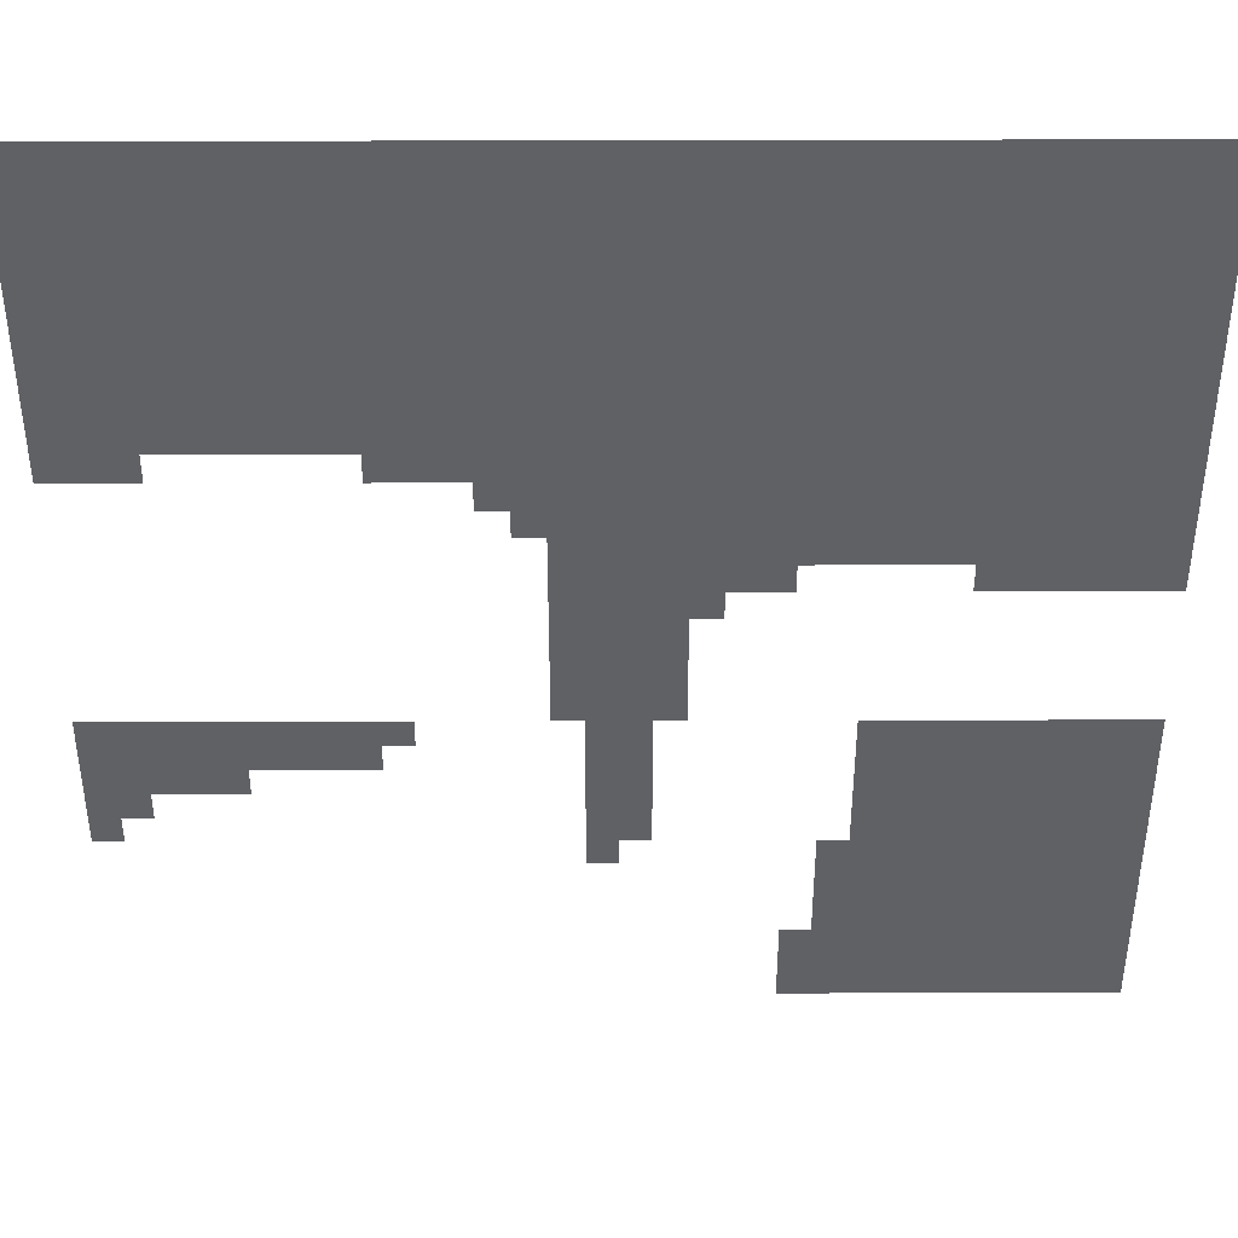
<metadata>
{"format":"obj","ext":"obj","renderer":"f3d","projection":"perspective","resolution":1024,"background":"white","views":[{"elev":41.7,"azim":179.8,"up":"+Y"}]}
</metadata>
<code>
o 01_Chunk_0_1_Chunk_0_1
g 01_Chunk_0_1_Chunk_0_1
v -32 0 2e-06
v 0 32 -2e-06
v -32 32 1e-06
v -16 32 -1e-06
v -16 16 0
v 0 8 -1e-06
v -24 0 1e-06
v -32 24 1e-06
v -8 32 -1e-06
v 0 24 -2e-06
v -32 8 2e-06
v -24 32 0
v -16 24 -0
v -16 8 0
v -24 8 1e-06
v -8 24 -1e-06
v -24 24 0
v -28 0 2e-06
v -32 28 1e-06
v -4 32 -2e-06
v -32 12 2e-06
v -20 32 -0
v -16 28 -1e-06
v -16 12 0
v 0 12 -1e-06
v -32 20 1e-06
v -12 32 -1e-06
v 0 28 -2e-06
v -32 4 2e-06
v -28 32 0
v -16 20 -0
v -24 12 1e-06
v -24 4 1e-06
v -28 8 1e-06
v -8 12 -1e-06
v -8 28 -1e-06
v -4 24 -1e-06
v -12 24 -1e-06
v -24 28 0
v -24 20 1e-06
v -20 24 0
v -28 24 1e-06
v -28 20 1e-06
v -20 20 0
v -20 28 -0
v -12 20 -1e-06
v -4 28 -2e-06
v -4 12 -1e-06
v -28 4 2e-06
v -28 12 1e-06
v -12 28 -1e-06
v -28 28 1e-06
v -30 0 2e-06
v -32 30 1e-06
v -2 32 -2e-06
v -18 32 -1e-06
v -16 30 -1e-06
v -16 14 0
v -18 16 0
v 0 10 -1e-06
v -22 0 1e-06
v -32 22 1e-06
v -10 32 -1e-06
v 0 26 -2e-06
v -32 6 2e-06
v -26 32 0
v -16 22 -0
v -16 6 0
v -24 6 1e-06
v -26 8 1e-06
v -2 8 -1e-06
v -8 30 -1e-06
v -8 22 -1e-06
v -2 24 -2e-06
v -10 24 -1e-06
v -24 30 0
v -24 22 0
v -18 24 -0
v -26 24 1e-06
v -26 0 2e-06
v -32 26 1e-06
v -6 32 -2e-06
v 0 22 -2e-06
v -32 10 2e-06
v -22 32 -0
v -16 26 -0
v -16 10 0
v -32 18 1e-06
v -14 32 -1e-06
v 0 30 -2e-06
v -32 2 2e-06
v -30 32 1e-06
v -16 18 -0
v -24 10 1e-06
v -24 2 1e-06
v -30 8 2e-06
v -8 10 -0
v -8 26 -1e-06
v -6 24 -1e-06
v -14 24 -1e-06
v -24 26 0
v -24 18 1e-06
v -22 24 0
v -30 24 1e-06
v -28 22 1e-06
v -28 18 1e-06
v -26 20 1e-06
v -30 20 1e-06
v -20 22 0
v -20 18 0
v -18 20 0
v -22 20 0
v -20 30 -0
v -20 26 -0
v -18 28 -0
v -22 28 0
v -12 22 -1e-06
v -14 20 -0
v -4 22 -1e-06
v -4 30 -2e-06
v -4 26 -1e-06
v -2 28 -2e-06
v -6 28 -1e-06
v -4 10 -1e-06
v -2 12 -1e-06
v -6 12 -1e-06
v -28 6 1e-06
v -28 2 2e-06
v -26 4 1e-06
v -30 4 2e-06
v -22 4 1e-06
v -18 12 0
v -28 10 1e-06
v -26 12 1e-06
v -30 12 1e-06
v -10 12 -0
v -12 30 -1e-06
v -12 26 -1e-06
v -10 28 -1e-06
v -14 28 -1e-06
v -28 30 0
v -28 26 1e-06
v -26 28 0
v -30 28 1e-06
v -30 26 1e-06
v -26 26 0
v -26 30 0
v -14 26 -1e-06
v -10 26 -1e-06
v -10 30 -1e-06
v -30 10 1e-06
v -26 10 1e-06
v -18 14 0
v -22 2 1e-06
v -30 2 2e-06
v -26 2 1e-06
v -26 6 1e-06
v -6 10 -1e-06
v -2 10 -1e-06
v -6 26 -1e-06
v -2 26 -2e-06
v -2 30 -2e-06
v -2 22 -1e-06
v -10 22 -1e-06
v -22 26 0
v -18 26 -0
v -18 30 -0
v -22 18 0
v -18 18 0
v -18 22 -0
v -30 18 1e-06
v -26 18 1e-06
v -26 22 1e-06
v -30 22 1e-06
v -22 22 0
v -22 30 -0
v -14 22 -0
v -6 22 -1e-06
v -6 30 -1e-06
v -30 6 2e-06
v -22 6 1e-06
v -14 30 -1e-06
v -30 30 1e-06
v -31 0 2e-06
v -32 31 1e-06
v -1 32 -2e-06
v -17 32 -1e-06
v -16 31 -1e-06
v -16 15 0
v -17 16 0
v 0 9 -1e-06
v -23 0 1e-06
v -32 23 1e-06
v -9 32 -1e-06
v 0 25 -2e-06
v -32 7 2e-06
v -25 32 0
v -16 23 -0
v -16 7 0
v -24 7 1e-06
v -17 8 0
v -25 8 1e-06
v -1 8 -1e-06
v -8 31 -1e-06
v -8 23 -1e-06
v -1 24 -2e-06
v -9 24 -1e-06
v -24 31 0
v -24 23 0
v -17 24 -0
v -25 24 0
v -27 0 2e-06
v -32 27 1e-06
v -5 32 -2e-06
v 0 21 -2e-06
v -32 11 2e-06
v -21 32 -0
v -16 27 -0
v -16 11 0
v -32 19 1e-06
v -13 32 -1e-06
v 0 29 -2e-06
v -32 3 2e-06
v -29 32 0
v -16 19 -0
v -24 11 1e-06
v -24 3 1e-06
v -29 8 1e-06
v -8 11 -0
v -8 27 -1e-06
v -5 24 -1e-06
v -13 24 -1e-06
v -24 27 0
v -24 19 1e-06
v -21 24 0
v -29 24 1e-06
v -28 23 1e-06
v -28 19 1e-06
v -25 20 1e-06
v -29 20 1e-06
v -20 23 0
v -20 19 0
v -17 20 -0
v -21 20 0
v -20 31 -0
v -20 27 -0
v -17 28 -0
v -21 28 -0
v -12 23 -1e-06
v -13 20 -0
v -4 23 -1e-06
v -4 31 -2e-06
v -4 27 -2e-06
v -1 28 -2e-06
v -5 28 -1e-06
v -4 11 -1e-06
v -1 12 -1e-06
v -5 12 -1e-06
v -28 7 1e-06
v -28 3 2e-06
v -25 4 1e-06
v -29 4 2e-06
v -17 12 0
v -28 11 1e-06
v -25 12 1e-06
v -29 12 1e-06
v -9 12 -0
v -12 31 -1e-06
v -12 27 -1e-06
v -9 28 -1e-06
v -13 28 -1e-06
v -28 31 0
v -28 27 1e-06
v -25 28 0
v -29 28 1e-06
v -29 0 2e-06
v -32 29 1e-06
v -3 32 -2e-06
v -19 32 -0
v -16 29 -1e-06
v -16 13 0
v -19 16 0
v 0 11 -1e-06
v -21 0 1e-06
v -32 21 1e-06
v -11 32 -1e-06
v 0 27 -2e-06
v -32 5 2e-06
v -27 32 0
v -16 21 -0
v -24 5 1e-06
v -27 8 1e-06
v -8 29 -1e-06
v -3 24 -1e-06
v -11 24 -1e-06
v -24 29 0
v -24 21 0
v -19 24 -0
v -27 24 1e-06
v 0 7 -1e-06
v -25 0 1e-06
v -32 25 1e-06
v -7 32 -1e-06
v 0 23 -2e-06
v -32 9 2e-06
v -23 32 -0
v -16 25 -0
v -16 9 0
v -32 17 1e-06
v -15 32 -1e-06
v 0 31 -2e-06
v -32 1 2e-06
v -31 32 1e-06
v -16 17 -0
v -15 16 -0
v -24 9 1e-06
v -24 1 1e-06
v -23 8 1e-06
v -31 8 2e-06
v -15 8 0
v -8 25 -1e-06
v -7 24 -1e-06
v -15 24 -0
v -24 25 0
v -23 24 0
v -31 24 1e-06
v -28 21 1e-06
v -28 17 1e-06
v -27 20 1e-06
v -31 20 1e-06
v -20 21 0
v -20 17 0
v -19 20 0
v -23 20 0
v -20 29 -0
v -20 25 -0
v -19 28 -0
v -23 28 0
v -12 21 -1e-06
v -15 20 -0
v -4 29 -2e-06
v -4 25 -1e-06
v -3 28 -2e-06
v -7 28 -1e-06
v -4 9 -1e-06
v -3 12 -1e-06
v -7 12 -1e-06
v -28 5 2e-06
v -28 1 2e-06
v -27 4 1e-06
v -31 4 2e-06
v -23 4 1e-06
v -23 12 1e-06
v -28 9 1e-06
v -27 12 1e-06
v -31 12 1e-06
v -15 12 0
v -12 29 -1e-06
v -12 25 -1e-06
v -11 28 -1e-06
v -15 28 -1e-06
v -28 29 0
v -28 25 1e-06
v -27 28 0
v -31 28 1e-06
v -30 27 1e-06
v -30 25 1e-06
v -29 26 1e-06
v -31 26 1e-06
v -26 27 0
v -26 25 0
v -25 26 0
v -27 26 1e-06
v -26 31 0
v -26 29 0
v -25 30 0
v -27 30 0
v -14 27 -1e-06
v -14 25 -1e-06
v -13 26 -1e-06
v -15 26 -1e-06
v -10 27 -1e-06
v -10 25 -1e-06
v -9 26 -1e-06
v -11 26 -1e-06
v -10 31 -1e-06
v -10 29 -1e-06
v -9 30 -1e-06
v -11 30 -1e-06
v -15 10 0
v -10 11 -0
v -9 10 -0
v -30 11 1e-06
v -30 9 2e-06
v -29 10 1e-06
v -31 10 2e-06
v -26 11 1e-06
v -26 9 1e-06
v -25 10 1e-06
v -27 10 1e-06
v -23 10 1e-06
v -17 10 0
v -18 15 0
v -18 13 0
v -17 14 0
v -22 3 1e-06
v -22 1 1e-06
v -21 2 1e-06
v -23 2 1e-06
v -30 3 2e-06
v -30 1 2e-06
v -29 2 2e-06
v -31 2 2e-06
v -26 3 1e-06
v -26 1 2e-06
v -25 2 1e-06
v -27 2 2e-06
v -26 7 1e-06
v -26 5 1e-06
v -25 6 1e-06
v -27 6 1e-06
v -6 11 -1e-06
v -5 10 -1e-06
v -7 10 -1e-06
v -2 11 -1e-06
v -2 9 -1e-06
v -1 10 -1e-06
v -3 10 -1e-06
v -6 27 -1e-06
v -6 25 -1e-06
v -5 26 -1e-06
v -7 26 -1e-06
v -2 27 -2e-06
v -2 25 -2e-06
v -1 26 -2e-06
v -3 26 -2e-06
v -2 31 -2e-06
v -2 29 -2e-06
v -1 30 -2e-06
v -3 30 -2e-06
v -2 23 -2e-06
v -2 21 -1e-06
v -1 22 -2e-06
v -3 22 -1e-06
v -14 19 -0
v -15 18 -0
v -10 23 -1e-06
v -9 22 -1e-06
v -11 22 -1e-06
v -22 27 0
v -22 25 0
v -21 26 0
v -23 26 0
v -18 27 -0
v -18 25 -0
v -17 26 -0
v -19 26 -0
v -18 31 -0
v -18 29 -0
v -17 30 -1e-06
v -19 30 -0
v -22 19 0
v -21 18 0
v -23 18 1e-06
v -18 19 0
v -18 17 0
v -17 18 0
v -19 18 0
v -18 23 -0
v -18 21 -0
v -17 22 -0
v -19 22 0
v -30 19 1e-06
v -30 17 1e-06
v -29 18 1e-06
v -31 18 1e-06
v -26 19 1e-06
v -26 17 1e-06
v -25 18 1e-06
v -27 18 1e-06
v -26 23 1e-06
v -26 21 1e-06
v -25 22 1e-06
v -27 22 1e-06
v -30 23 1e-06
v -30 21 1e-06
v -29 22 1e-06
v -31 22 1e-06
v -22 23 0
v -22 21 0
v -21 22 0
v -23 22 0
v -22 31 -0
v -22 29 -0
v -21 30 -0
v -23 30 0
v -14 23 -0
v -14 21 -0
v -13 22 -1e-06
v -15 22 -0
v -6 23 -1e-06
v -5 22 -1e-06
v -7 22 -1e-06
v -6 31 -2e-06
v -6 29 -1e-06
v -5 30 -2e-06
v -7 30 -1e-06
v -15 6 0
v -30 7 2e-06
v -30 5 2e-06
v -29 6 2e-06
v -31 6 2e-06
v -22 7 1e-06
v -22 5 1e-06
v -23 6 1e-06
v -15 14 0
v -14 31 -1e-06
v -14 29 -1e-06
v -13 30 -1e-06
v -15 30 -1e-06
v -30 31 1e-06
v -30 29 1e-06
v -29 30 1e-06
v -31 30 1e-06
v -31 29 1e-06
v -29 29 1e-06
v -29 31 0
v -15 29 -1e-06
v -13 29 -1e-06
v -13 31 -1e-06
v -15 13 0
v -23 5 1e-06
v -31 5 2e-06
v -29 5 2e-06
v -29 7 2e-06
v -7 29 -1e-06
v -5 29 -2e-06
v -5 31 -2e-06
v -5 23 -1e-06
v -15 21 -0
v -13 21 -0
v -13 23 -1e-06
v -23 29 0
v -21 29 -0
v -21 31 -0
v -23 21 0
v -21 21 0
v -21 23 0
v -31 21 1e-06
v -29 21 1e-06
v -29 23 1e-06
v -27 21 1e-06
v -25 21 1e-06
v -25 23 0
v -27 17 1e-06
v -25 19 1e-06
v -31 17 1e-06
v -29 17 1e-06
v -29 19 1e-06
v -19 21 0
v -17 21 -0
v -17 23 -0
v -19 17 0
v -17 17 0
v -17 19 -0
v -21 17 0
v -21 19 0
v -19 29 -0
v -17 29 -0
v -17 31 -1e-06
v -19 25 -0
v -17 25 -0
v -17 27 -0
v -23 25 0
v -21 25 0
v -21 27 -0
v -9 23 -1e-06
v -15 17 -0
v -3 21 -1e-06
v -1 21 -2e-06
v -1 23 -2e-06
v -3 29 -2e-06
v -1 29 -2e-06
v -1 31 -2e-06
v -3 25 -2e-06
v -1 25 -2e-06
v -1 27 -2e-06
v -7 25 -1e-06
v -5 25 -1e-06
v -5 27 -1e-06
v -11 21 -1e-06
v -1 7 -1e-06
v -3 9 -1e-06
v -1 9 -1e-06
v -1 11 -1e-06
v -5 9 -1e-06
v -5 11 -1e-06
v -27 5 1e-06
v -25 5 1e-06
v -25 7 1e-06
v -27 1 2e-06
v -25 1 1e-06
v -25 3 1e-06
v -31 1 2e-06
v -29 1 2e-06
v -29 3 2e-06
v -17 7 0
v -23 1 1e-06
v -21 1 1e-06
v -21 3 1e-06
v -17 13 0
v -17 15 0
v -17 9 0
v -17 11 0
v -23 9 1e-06
v -27 9 1e-06
v -25 9 1e-06
v -25 11 1e-06
v -31 9 2e-06
v -29 9 1e-06
v -29 11 1e-06
v -9 11 -0
v -15 9 0
v -9 21 -1e-06
v -10 21 -1e-06
v -11 29 -1e-06
v -9 29 -1e-06
v -9 31 -1e-06
v -11 25 -1e-06
v -9 25 -1e-06
v -9 27 -1e-06
v -15 25 -0
v -13 25 -1e-06
v -13 27 -1e-06
v -27 29 0
v -25 29 0
v -25 31 0
v -27 25 1e-06
v -25 25 0
v -25 27 0
v -31 25 1e-06
v -29 25 1e-06
v -29 27 1e-06
v -31 27 1e-06
v -27 27 0
v -27 31 0
v -15 27 -1e-06
v -11 27 -1e-06
v -11 31 -1e-06
v -15 11 0
v -31 11 2e-06
v -27 11 1e-06
v -23 11 1e-06
v -23 3 1e-06
v -31 3 2e-06
v -27 3 2e-06
v -27 7 1e-06
v -7 11 -1e-06
v -3 11 -1e-06
v -7 27 -1e-06
v -3 27 -2e-06
v -3 31 -2e-06
v -3 23 -1e-06
v -15 19 -0
v -11 23 -1e-06
v -23 27 0
v -19 27 -0
v -19 31 -0
v -23 19 0
v -19 19 0
v -19 23 -0
v -31 19 1e-06
v -27 19 1e-06
v -27 23 1e-06
v -31 23 1e-06
v -23 23 0
v -23 31 -0
v -15 23 -0
v -7 23 -1e-06
v -7 31 -1e-06
v -15 7 0
v -31 7 2e-06
v -23 7 1e-06
v -15 15 -0
v -15 31 -1e-06
v -31 31 1e-06
v -13 19 -0
v -14 16 -0
v -14 12 0
v -14 18 -0
v -14 14 0
v -14 13 0
v -14 17 -0
v -14 15 -0
f 686 185 3 313
f 685 188 4 310
f 684 189 5 315
f 683 200 15 318
f 682 196 11 319
f 681 199 14 320
f 680 204 9 303
f 679 205 16 322
f 678 198 13 323
f 677 208 12 306
f 676 209 17 325
f 675 193 8 326
f 674 237 42 299
f 673 238 43 329
f 672 220 26 330
f 671 241 41 298
f 670 242 44 333
f 669 234 40 334
f 668 245 22 279
f 667 246 45 337
f 666 233 39 338
f 665 249 38 295
f 664 225 31 340
f 663 251 37 294
f 662 252 20 278
f 661 253 47 343
f 660 230 36 344
f 659 256 48 346
f 658 229 35 347
f 657 259 34 292
f 656 260 49 350
f 655 223 29 351
f 654 227 33 352
f 653 226 32 353
f 652 264 50 355
f 651 216 21 356
f 650 219 24 357
f 649 268 27 286
f 648 269 51 360
f 647 218 23 361
f 646 272 30 289
f 645 273 52 364
f 644 213 19 365
f 643 366 144 275
f 642 367 145 368
f 641 302 81 369
f 640 370 143 274
f 639 371 146 372
f 638 363 142 373
f 637 374 66 197
f 636 375 147 376
f 635 362 141 377
f 634 378 140 271
f 633 379 148 380
f 632 307 86 381
f 631 382 139 270
f 630 383 149 384
f 629 359 138 385
f 628 386 63 194
f 627 387 150 388
f 626 358 137 389
f 623 308 87 390
f 622 391 136 267
f 621 393 135 266
f 620 394 151 395
f 619 305 84 396
f 618 397 134 265
f 617 398 152 399
f 616 354 133 400
f 615 316 94 401
f 612 403 59 190
f 611 404 153 405
f 609 407 154 408
f 608 317 95 409
f 606 410 130 262
f 605 411 155 412
f 604 312 91 413
f 603 414 129 261
f 602 415 156 416
f 601 349 128 417
f 600 418 70 202
f 599 419 157 420
f 598 348 127 421
f 597 422 126 258
f 595 425 125 257
f 594 426 159 427
f 593 345 124 428
f 590 429 123 255
f 589 430 160 431
f 588 321 98 432
f 587 433 122 254
f 586 434 161 435
f 585 342 121 436
f 584 437 55 186
f 583 438 162 439
f 582 341 120 440
f 581 441 74 206
f 580 442 163 443
f 578 314 93 446
f 577 447 75 207
f 576 450 116 248
f 575 451 165 452
f 574 324 101 453
f 573 454 115 247
f 572 455 166 456
f 571 336 114 457
f 570 458 56 187
f 569 459 167 460
f 568 335 113 461
f 567 462 112 244
f 565 465 111 243
f 564 466 169 467
f 563 332 110 468
f 562 469 78 210
f 561 470 170 471
f 560 331 109 472
f 559 473 108 240
f 558 474 171 475
f 557 309 88 476
f 556 477 107 239
f 555 328 106 480
f 554 481 79 211
f 553 482 173 483
f 552 327 105 484
f 551 485 104 236
f 550 486 174 487
f 549 285 62 488
f 548 489 103 235
f 547 490 175 491
f 546 297 77 492
f 545 493 85 217
f 544 494 176 495
f 543 296 76 496
f 542 497 100 232
f 541 498 177 499
f 540 290 67 500
f 539 501 99 231
f 538 504 82 214
f 537 505 179 506
f 536 293 72 507
f 535 509 96 228
f 534 510 180 511
f 533 288 65 512
f 532 291 69 515
f 339 117 449 591
f 531 281 58 516
f 530 517 89 221
f 529 518 182 519
f 528 280 57 520
f 527 521 92 224
f 526 522 183 523
f 525 277 54 524
f 522 525 524 183
f 144 365 525 522
f 365 19 277 525
f 362 526 523 141
f 52 275 526 362
f 275 144 522 526
f 272 527 224 30
f 141 523 527 272
f 523 183 521 527
f 518 528 520 182
f 140 361 528 518
f 361 23 280 528
f 358 529 519 137
f 51 271 529 358
f 271 140 518 529
f 268 530 221 27
f 137 519 530 268
f 519 182 517 530
f 357 24 281 531
f 624 625 164 448
f 514 532 515 181
f 131 352 532 514
f 352 33 291 532
f 510 533 512 180
f 130 351 533 510
f 351 29 288 533
f 348 534 511 127
f 49 262 534 348
f 262 130 510 534
f 259 535 228 34
f 127 511 535 259
f 511 180 509 535
f 505 536 507 179
f 123 344 536 505
f 344 36 293 536
f 341 537 506 120
f 47 255 537 341
f 255 123 505 537
f 252 538 214 20
f 120 506 538 252
f 506 179 504 538
f 251 539 231 37
f 119 502 539 251
f 502 178 501 539
f 498 540 500 177
f 118 340 540 498
f 340 31 290 540
f 339 541 499 117
f 46 250 541 339
f 250 118 498 541
f 249 542 232 38
f 117 499 542 249
f 499 177 497 542
f 494 543 496 176
f 116 338 543 494
f 338 39 296 543
f 335 544 495 113
f 45 248 544 335
f 248 116 494 544
f 245 545 217 22
f 113 495 545 245
f 495 176 493 545
f 490 546 492 175
f 112 334 546 490
f 334 40 297 546
f 331 547 491 109
f 44 244 547 331
f 244 112 490 547
f 241 548 235 41
f 109 491 548 241
f 491 175 489 548
f 486 549 488 174
f 108 330 549 486
f 330 26 285 549
f 327 550 487 105
f 43 240 550 327
f 240 108 486 550
f 237 551 236 42
f 105 487 551 237
f 487 174 485 551
f 482 552 484 173
f 107 329 552 482
f 329 43 327 552
f 297 553 483 77
f 40 239 553 297
f 239 107 482 553
f 209 554 211 17
f 77 483 554 209
f 483 173 481 554
f 478 555 480 172
f 234 556 239 40
f 102 479 556 234
f 479 172 477 556
f 474 557 476 171
f 328 558 475 106
f 238 559 240 43
f 106 475 559 238
f 475 171 473 559
f 470 560 472 170
f 111 333 560 470
f 333 44 331 560
f 290 561 471 67
f 31 243 561 290
f 243 111 470 561
f 198 562 210 13
f 67 471 562 198
f 471 170 469 562
f 466 563 468 169
f 59 282 563 466
f 314 564 467 93
f 5 190 564 314
f 190 59 466 564
f 225 565 243 31
f 93 467 565 225
f 467 169 465 565
f 332 566 463 110
f 242 567 244 44
f 110 463 567 242
f 463 168 462 567
f 459 568 461 167
f 115 337 568 459
f 337 45 335 568
f 280 569 460 57
f 23 247 569 280
f 247 115 459 569
f 188 570 187 4
f 57 460 570 188
f 460 167 458 570
f 455 571 457 166
f 78 298 571 455
f 298 41 336 571
f 307 572 456 86
f 13 210 572 307
f 210 78 455 572
f 218 573 247 23
f 86 456 573 218
f 456 166 454 573
f 451 574 453 165
f 103 325 574 451
f 325 17 324 574
f 336 575 452 114
f 41 235 575 336
f 235 103 451 575
f 246 576 248 45
f 114 452 576 246
f 452 165 450 576
f 205 577 207 16
f 73 448 577 205
f 448 164 447 577
f 315 5 314 578
f 442 579 444 163
f 215 580 443 83
f 304 581 206 10
f 83 443 581 304
f 443 163 441 581
f 438 582 440 162
f 122 343 582 438
f 343 47 341 582
f 222 583 439 90
f 28 254 583 222
f 254 122 438 583
f 311 584 186 2
f 90 439 584 311
f 439 162 437 584
f 434 585 436 161
f 74 294 585 434
f 294 37 342 585
f 195 586 435 64
f 10 206 586 195
f 206 74 434 586
f 287 587 254 28
f 64 435 587 287
f 435 161 433 587
f 430 588 432 160
f 99 322 588 430
f 322 16 321 588
f 342 589 431 121
f 37 231 589 342
f 231 99 430 589
f 253 590 255 47
f 121 431 590 253
f 431 160 429 590
f 300 592 203 6
f 426 593 428 159
f 191 594 427 60
f 6 203 594 191
f 203 71 426 594
f 283 595 257 25
f 60 427 595 283
f 427 159 425 595
f 345 596 423 124
f 256 597 258 48
f 124 423 597 256
f 423 158 422 597
f 419 598 421 157
f 129 350 598 419
f 350 49 348 598
f 291 599 420 69
f 33 261 599 291
f 261 129 419 599
f 200 600 202 15
f 69 420 600 200
f 420 157 418 600
f 415 601 417 156
f 80 212 601 415
f 212 18 349 601
f 317 602 416 95
f 7 301 602 317
f 301 80 415 602
f 227 603 261 33
f 95 416 603 227
f 416 156 414 603
f 411 604 413 155
f 53 184 604 411
f 184 1 312 604
f 349 605 412 128
f 18 276 605 349
f 276 53 411 605
f 260 606 262 49
f 128 412 606 260
f 412 155 410 606
f 199 607 201 14
f 407 608 409 154
f 61 192 608 407
f 192 7 317 608
f 284 61 407 609
f 408 154 406 610
f 281 611 405 58
f 24 263 611 281
f 263 132 404 611
f 189 612 190 5
f 58 405 612 189
f 405 153 403 612
f 308 613 402 87
f 14 201 613 308
f 219 614 263 24
f 87 402 614 219
f 318 15 316 615
f 398 616 400 152
f 70 292 616 398
f 292 34 354 616
f 316 617 399 94
f 15 202 617 316
f 202 70 398 617
f 226 618 265 32
f 94 399 618 226
f 399 152 397 618
f 394 619 396 151
f 96 319 619 394
f 319 11 305 619
f 354 620 395 133
f 34 228 620 354
f 228 96 394 620
f 264 621 266 50
f 133 395 621 264
f 395 151 393 621
f 229 622 267 35
f 97 392 622 229
f 320 14 308 623
f 387 626 389 150
f 139 360 626 387
f 360 51 358 626
f 293 627 388 72
f 36 270 627 293
f 270 139 387 627
f 204 628 194 9
f 72 388 628 204
f 388 150 386 628
f 383 629 385 149
f 75 295 629 383
f 295 38 359 629
f 321 630 384 98
f 16 207 630 321
f 207 75 383 630
f 230 631 270 36
f 98 384 631 230
f 384 149 382 631
f 379 632 381 148
f 100 323 632 379
f 323 13 307 632
f 359 633 380 138
f 38 232 633 359
f 232 100 379 633
f 269 634 271 51
f 138 380 634 269
f 380 148 378 634
f 375 635 377 147
f 143 364 635 375
f 364 52 362 635
f 296 636 376 76
f 39 274 636 296
f 274 143 375 636
f 208 637 197 12
f 76 376 637 208
f 376 147 374 637
f 371 638 373 146
f 79 299 638 371
f 299 42 363 638
f 324 639 372 101
f 17 211 639 324
f 211 79 371 639
f 233 640 274 39
f 101 372 640 233
f 372 146 370 640
f 367 641 369 145
f 104 326 641 367
f 326 8 302 641
f 363 642 368 142
f 42 236 642 363
f 236 104 367 642
f 273 643 275 52
f 142 368 643 273
f 368 145 366 643
f 366 644 365 144
f 145 369 644 366
f 369 81 213 644
f 370 645 364 143
f 146 373 645 370
f 373 142 273 645
f 374 646 289 66
f 147 377 646 374
f 377 141 272 646
f 378 647 361 140
f 148 381 647 378
f 381 86 218 647
f 382 648 360 139
f 149 385 648 382
f 385 138 269 648
f 386 649 286 63
f 150 389 649 386
f 389 137 268 649
f 390 87 219 650
f 393 651 356 135
f 151 396 651 393
f 396 84 216 651
f 397 652 355 134
f 152 400 652 397
f 400 133 264 652
f 401 94 226 653
f 406 654 352 131
f 154 409 654 406
f 409 95 227 654
f 410 655 351 130
f 155 413 655 410
f 413 91 223 655
f 414 656 350 129
f 156 417 656 414
f 417 128 260 656
f 418 657 292 70
f 157 421 657 418
f 421 127 259 657
f 422 658 347 126
f 158 424 658 422
f 424 97 229 658
f 425 659 346 125
f 159 428 659 425
f 428 124 256 659
f 429 660 344 123
f 160 432 660 429
f 432 98 230 660
f 433 661 343 122
f 161 436 661 433
f 436 121 253 661
f 437 662 278 55
f 162 440 662 437
f 440 120 252 662
f 441 663 294 74
f 163 444 663 441
f 444 119 251 663
f 445 664 340 118
f 446 93 225 664
f 447 665 295 75
f 164 449 665 447
f 449 117 249 665
f 450 666 338 116
f 165 453 666 450
f 453 101 233 666
f 454 667 337 115
f 166 457 667 454
f 457 114 246 667
f 458 668 279 56
f 167 461 668 458
f 461 113 245 668
f 462 669 334 112
f 168 464 669 462
f 464 102 234 669
f 465 670 333 111
f 169 468 670 465
f 468 110 242 670
f 469 671 298 78
f 170 472 671 469
f 472 109 241 671
f 473 672 330 108
f 171 476 672 473
f 476 88 220 672
f 477 673 329 107
f 172 480 673 477
f 480 106 238 673
f 481 674 299 79
f 173 484 674 481
f 484 105 237 674
f 485 675 326 104
f 174 488 675 485
f 488 62 193 675
f 489 676 325 103
f 175 492 676 489
f 492 77 209 676
f 493 677 306 85
f 176 496 677 493
f 496 76 208 677
f 497 678 323 100
f 177 500 678 497
f 500 67 198 678
f 501 679 322 99
f 178 503 679 501
f 503 73 205 679
f 504 680 303 82
f 179 507 680 504
f 507 72 204 680
f 508 68 199 681
f 509 682 319 96
f 180 512 682 509
f 512 65 196 682
f 181 515 683 513
f 515 69 200 683
f 164 625 591 449
f 516 58 189 684
f 517 685 310 89
f 182 520 685 517
f 520 57 188 685
f 521 686 313 92
f 183 524 686 521
f 524 54 185 686
f 687 445 118 250
f 446 664 445 690
f 578 446 690 693
f 578 693 688 315
f 684 694 691 516
f 684 315 688 694
f 531 516 691 692
f 531 692 689 357

</code>
